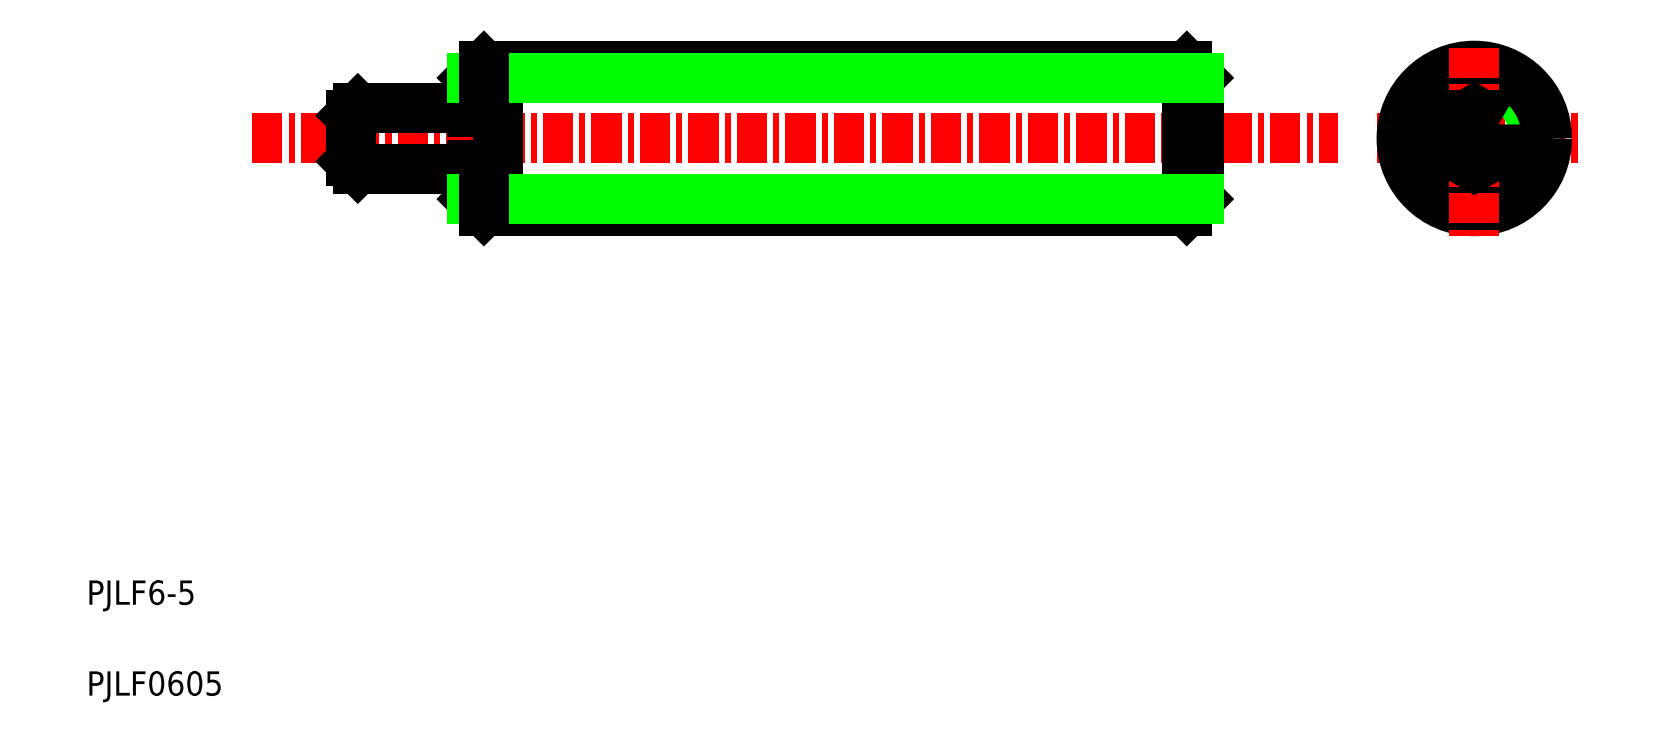
<metadata>
{"format":"dxf","ext":"dxf","renderer":"ezdxf+matplotlib","layout":"modelspace","background":"white","min_lineweight":24,"dpi":150}
</metadata>
<code>
0
SECTION
2
ENTITIES
0
TEXT
8
0
10
5.731
20
6.625
30
0
40
1
1
PJLF0605
0
TEXT
8
0
10
5.731
20
10.37
30
0
40
1
1
PJLF6-5
0
LINE
8
CENTER
10
12.56
20
29.61
30
0
11
57.36
21
29.61
31
0
0
LINE
8
0
10
22.12
20
32.61
30
0
11
51.12
21
32.61
31
0
0
LINE
8
0
10
22.12
20
26.61
30
0
11
51.12
21
26.61
31
0
0
LINE
8
0
10
21.62
20
30.71
30
0
11
21.62
21
32.11
31
0
0
LINE
8
0
10
21.62
20
30.71
30
0
11
22.72
21
30.71
31
0
0
LINE
8
0
10
21.62
20
28.51
30
0
11
22.72
21
28.51
31
0
0
LINE
8
0
10
16.92
20
30.86
30
0
11
21.62
21
30.86
31
0
0
LINE
8
0
10
16.92
20
28.36
30
0
11
21.62
21
28.36
31
0
0
LINE
8
0
10
21.62
20
27.11
30
0
11
21.62
21
28.51
31
0
0
LINE
8
0
10
21.62
20
27.11
30
0
11
22.12
21
26.61
31
0
0
LINE
8
0
10
22.72
20
28.51
30
0
11
22.72
21
30.71
31
0
0
LINE
8
0
10
21.62
20
32.11
30
0
11
22.12
21
32.61
31
0
0
LINE
8
0
10
51.62
20
27.11
30
0
11
51.62
21
32.11
31
0
0
LINE
8
0
10
51.12
20
26.61
30
0
11
51.62
21
27.11
31
0
0
LINE
8
0
10
51.12
20
32.61
30
0
11
51.62
21
32.11
31
0
0
LINE
8
CENTER
10
58.99
20
29.61
30
0
11
67.28
21
29.61
31
0
0
CIRCLE
8
0
10
62.99
20
29.61
30
0
40
2.5
0
CIRCLE
8
0
10
62.99
20
29.61
30
0
40
3
0
LINE
8
CENTER
10
62.99
20
33.35
30
0
11
62.99
21
25.58
31
0
0
LINE
8
0
10
16.62
20
28.66
30
0
11
16.62
21
30.56
31
0
0
POLYLINE
8
0
66
     1
10
0
20
0
30
0
70
     1
0
VERTEX
8
0
10
63.99
20
30.19
30
0
0
VERTEX
8
0
10
62.99
20
30.77
30
0
0
VERTEX
8
0
10
61.99
20
30.19
30
0
0
VERTEX
8
0
10
61.99
20
29.03
30
0
0
VERTEX
8
0
10
62.99
20
28.46
30
0
0
VERTEX
8
0
10
63.99
20
29.03
30
0
0
SEQEND
8
0
0
LINE
8
0
10
51.12
20
26.61
30
0
11
51.12
21
32.61
31
0
0
LINE
8
0
10
21.62
20
32.11
30
0
11
51.62
21
32.11
31
0
0
LINE
8
0
10
21.62
20
27.11
30
0
11
51.62
21
27.11
31
0
0
LINE
8
0
10
22.12
20
30.71
30
0
11
22.12
21
32.61
31
0
0
LINE
8
0
10
22.12
20
26.61
30
0
11
22.12
21
28.51
31
0
0
LINE
8
0
10
16.62
20
30.56
30
0
11
16.92
21
30.86
31
0
0
LINE
8
0
10
16.62
20
28.66
30
0
11
16.92
21
28.36
31
0
0
ENDSEC
0
EOF

</code>
